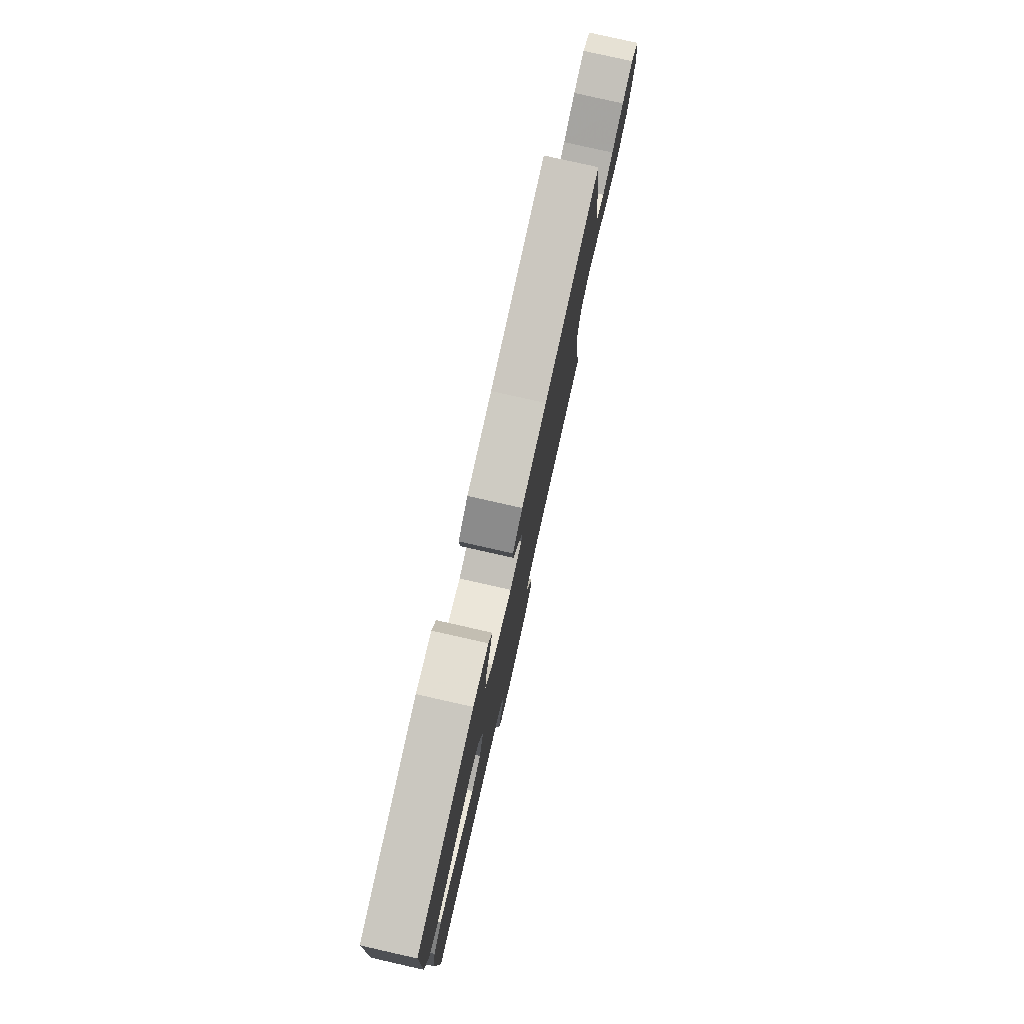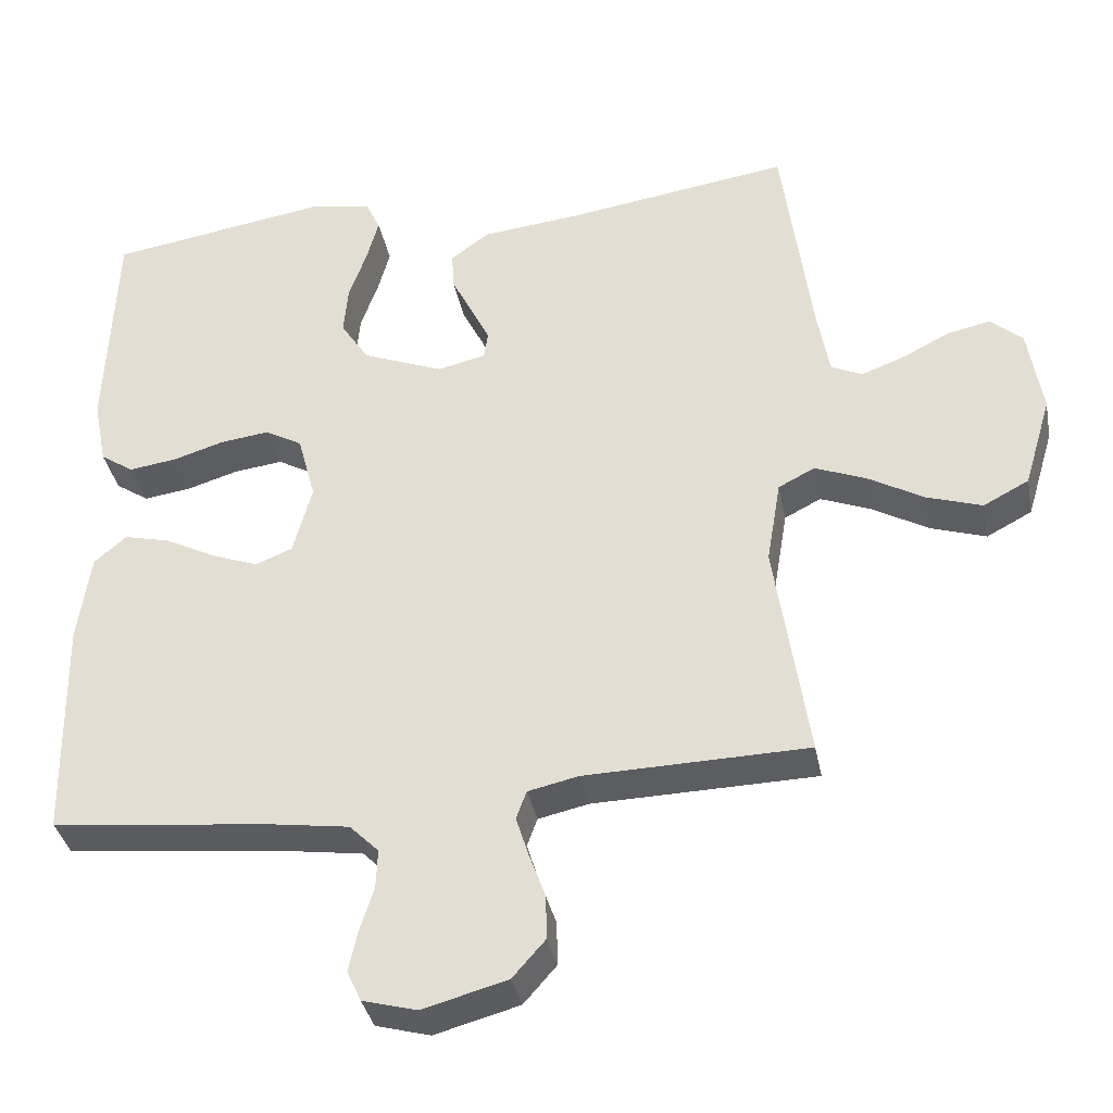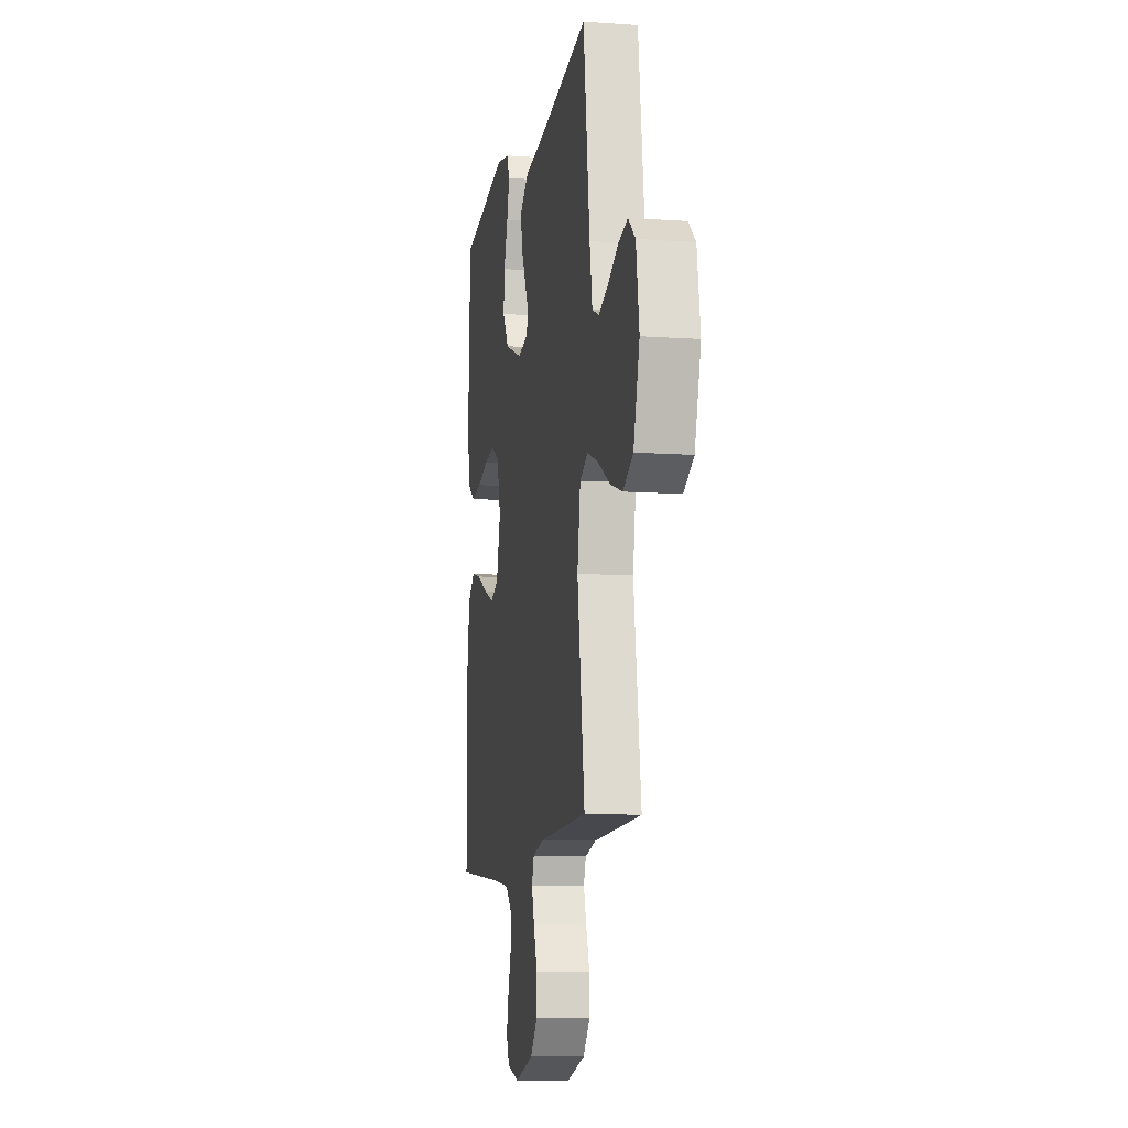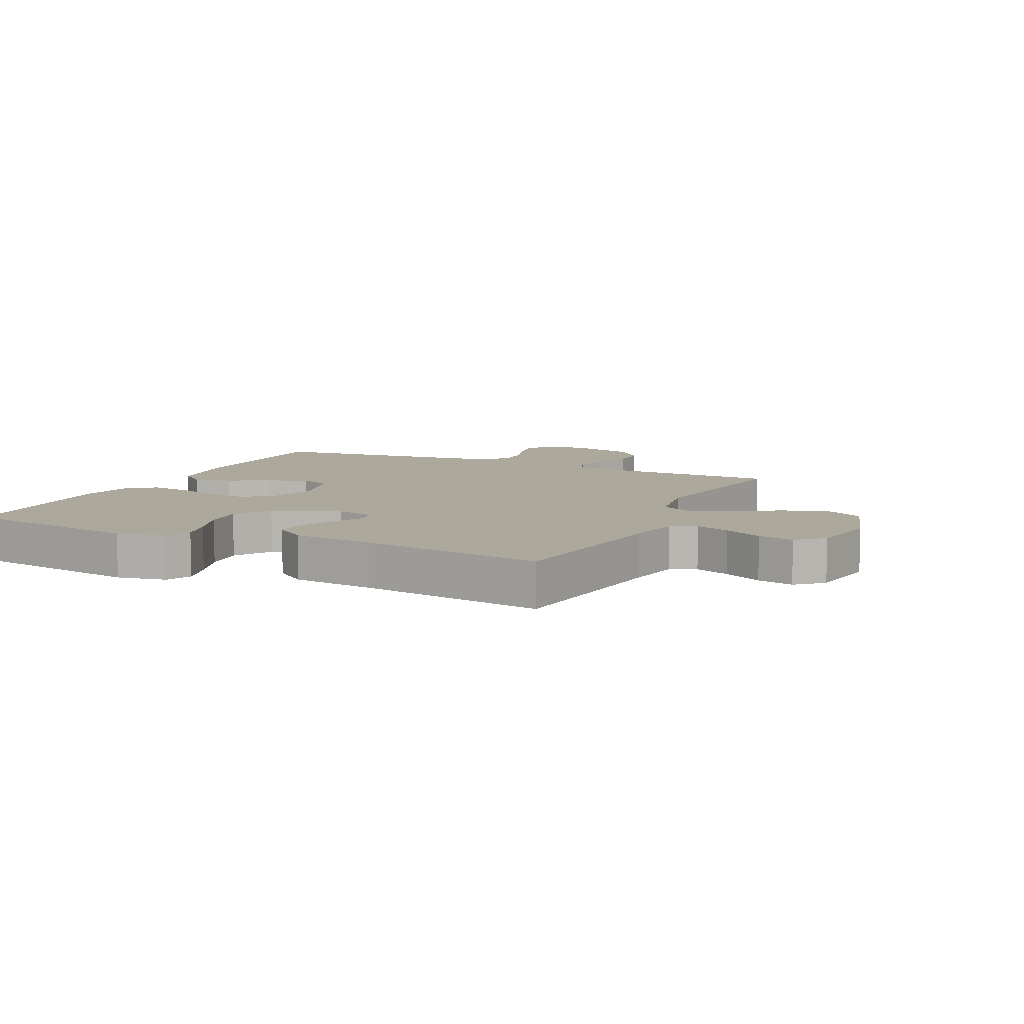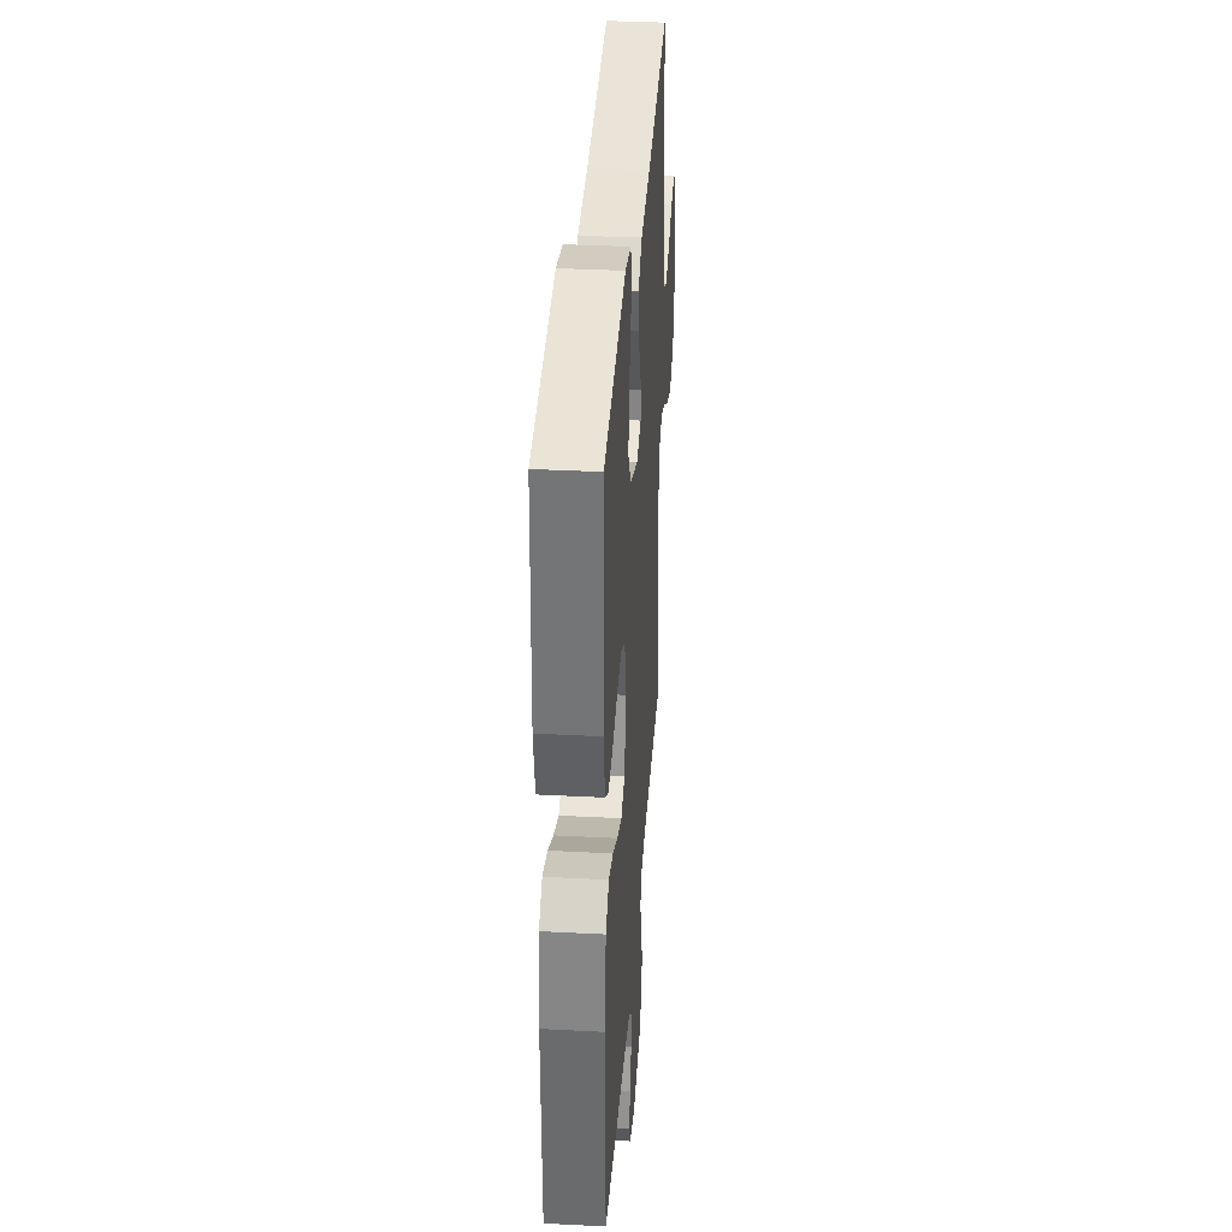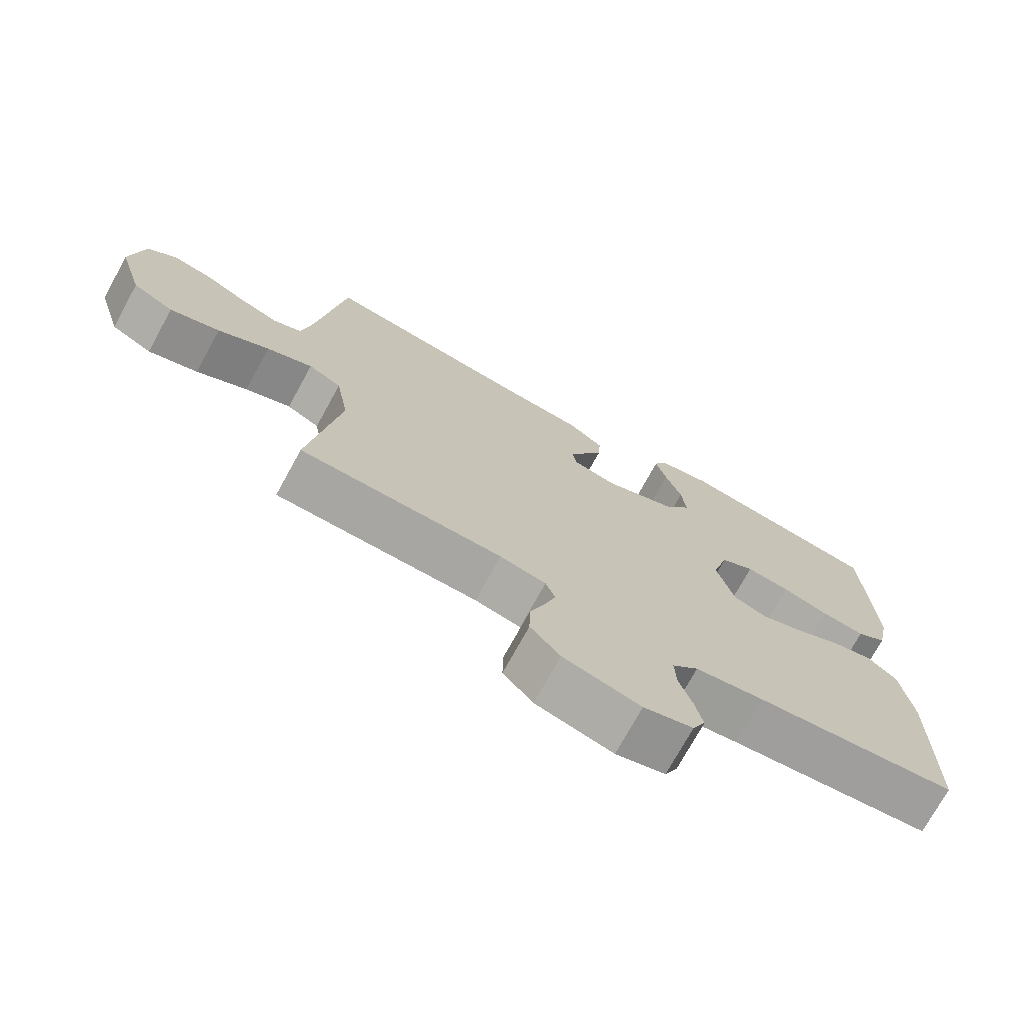
<metadata>
{"format":"obj","ext":"obj","renderer":"f3d","projection":"perspective","resolution":1024,"background":"white","views":[{"elev":79.4,"azim":-77.3,"up":"+Z"},{"elev":-35.9,"azim":11.0,"up":"+Z"},{"elev":-10.4,"azim":79.9,"up":"+Z"},{"elev":8.5,"azim":25.2,"up":"+Y"},{"elev":35.3,"azim":-86.0,"up":"+Z"},{"elev":-73.6,"azim":151.2,"up":"+Z"}]}
</metadata>
<code>
v -0.5 0.07 0.5
v -0.2 0.07 0.547
v -0.12 0.07 0.531
v -0.101 0.07 0.49
v -0.117 0.07 0.431
v -0.141 0.07 0.363
v -0.147 0.07 0.296
v -0.109 0.07 0.237
v 0 0.07 0.194
v 0.065 0.07 0.209
v 0.07 0.07 0.246
v 0.045 0.07 0.297
v 0.017 0.07 0.353
v 0.014 0.07 0.404
v 0.066 0.07 0.442
v 0.2 0.07 0.456
v 0.5 0.07 0.5
v 0.54 0.07 0.2
v 0.556 0.07 0.109
v 0.598 0.07 0.09
v 0.655 0.07 0.111
v 0.718 0.07 0.143
v 0.777 0.07 0.156
v 0.82 0.07 0.118
v 0.839 0.07 0
v 0.802 0.07 -0.124
v 0.741 0.07 -0.156
v 0.667 0.07 -0.132
v 0.591 0.07 -0.089
v 0.523 0.07 -0.062
v 0.474 0.07 -0.087
v 0.455 0.07 -0.2
v 0.5 0.07 -0.5
v 0.2 0.07 -0.507
v 0.132 0.07 -0.522
v 0.118 0.07 -0.56
v 0.135 0.07 -0.614
v 0.157 0.07 -0.675
v 0.158 0.07 -0.734
v 0.114 0.07 -0.784
v 0 0.07 -0.815
v -0.073 0.07 -0.795
v -0.092 0.07 -0.754
v -0.08 0.07 -0.699
v -0.061 0.07 -0.64
v -0.059 0.07 -0.587
v -0.098 0.07 -0.548
v -0.2 0.07 -0.533
v -0.5 0.07 -0.5
v -0.505 0.07 -0.2
v -0.488 0.07 -0.078
v -0.444 0.07 -0.041
v -0.383 0.07 -0.056
v -0.315 0.07 -0.091
v -0.251 0.07 -0.115
v -0.201 0.07 -0.095
v -0.176 0.07 0
v -0.2 0.07 0.089
v -0.25 0.07 0.117
v -0.316 0.07 0.109
v -0.385 0.07 0.088
v -0.449 0.07 0.079
v -0.494 0.07 0.109
v -0.512 0.07 0.2
v -0.5 0 0.5
v -0.2 0 0.547
v -0.12 0 0.531
v -0.101 0 0.49
v -0.117 0 0.431
v -0.141 0 0.363
v -0.147 0 0.296
v -0.109 0 0.237
v 0 0 0.194
v 0.065 0 0.209
v 0.07 0 0.246
v 0.045 0 0.297
v 0.017 0 0.353
v 0.014 0 0.404
v 0.066 0 0.442
v 0.2 0 0.456
v 0.5 0 0.5
v 0.54 0 0.2
v 0.556 0 0.109
v 0.598 0 0.09
v 0.655 0 0.111
v 0.718 0 0.143
v 0.777 0 0.156
v 0.82 0 0.118
v 0.839 0 0
v 0.802 0 -0.124
v 0.741 0 -0.156
v 0.667 0 -0.132
v 0.591 0 -0.089
v 0.523 0 -0.062
v 0.474 0 -0.087
v 0.455 0 -0.2
v 0.5 0 -0.5
v 0.2 0 -0.507
v 0.132 0 -0.522
v 0.118 0 -0.56
v 0.135 0 -0.614
v 0.157 0 -0.675
v 0.158 0 -0.734
v 0.114 0 -0.784
v 0 0 -0.815
v -0.073 0 -0.795
v -0.092 0 -0.754
v -0.08 0 -0.699
v -0.061 0 -0.64
v -0.059 0 -0.587
v -0.098 0 -0.548
v -0.2 0 -0.533
v -0.5 0 -0.5
v -0.505 0 -0.2
v -0.488 0 -0.078
v -0.444 0 -0.041
v -0.383 0 -0.056
v -0.315 0 -0.091
v -0.251 0 -0.115
v -0.201 0 -0.095
v -0.176 0 0
v -0.2 0 0.089
v -0.25 0 0.117
v -0.316 0 0.109
v -0.385 0 0.088
v -0.449 0 0.079
v -0.494 0 0.109
v -0.512 0 0.2
f 4 5 6
f 3 4 6
f 2 3 6
f 1 2 6
f 64 1 6
f 63 64 6
f 62 63 6
f 61 62 6
f 60 61 6
f 59 60 6 7
f 58 59 7 8
f 57 58 8 9
f 56 57 9 10
f 52 53 54
f 51 52 54
f 50 51 54
f 49 50 54
f 48 49 54
f 47 48 54 55
f 46 47 55 56
f 43 44 45
f 42 43 45
f 41 42 45
f 40 41 45
f 39 40 45
f 38 39 45
f 37 38 45
f 36 37 45 46
f 46 56 10
f 36 46 10
f 35 36 10
f 32 33 34
f 35 10 11
f 34 35 11
f 32 34 11
f 31 32 11
f 27 28 29
f 26 27 29
f 25 26 29
f 24 25 29
f 23 24 29
f 22 23 29
f 21 22 29
f 20 21 29 30
f 31 11 12
f 30 31 12
f 20 30 12
f 19 20 12
f 16 17 18
f 16 18 19
f 15 16 19
f 14 15 19
f 13 14 19
f 12 13 19
f 70 69 68
f 70 68 67
f 70 67 66
f 70 66 65
f 70 65 128
f 70 128 127
f 70 127 126
f 70 126 125
f 70 125 124
f 71 70 124 123
f 72 71 123 122
f 73 72 122 121
f 74 73 121 120
f 118 117 116
f 118 116 115
f 118 115 114
f 118 114 113
f 118 113 112
f 119 118 112 111
f 120 119 111 110
f 109 108 107
f 109 107 106
f 109 106 105
f 109 105 104
f 109 104 103
f 109 103 102
f 109 102 101
f 110 109 101 100
f 74 120 110
f 74 110 100
f 74 100 99
f 98 97 96
f 75 74 99
f 75 99 98
f 75 98 96
f 75 96 95
f 93 92 91
f 93 91 90
f 93 90 89
f 93 89 88
f 93 88 87
f 93 87 86
f 93 86 85
f 94 93 85 84
f 76 75 95
f 76 95 94
f 76 94 84
f 76 84 83
f 82 81 80
f 83 82 80
f 83 80 79
f 83 79 78
f 83 78 77
f 83 77 76
f 1 65 66 2
f 2 66 67 3
f 3 67 68 4
f 4 68 69 5
f 5 69 70 6
f 6 70 71 7
f 7 71 72 8
f 8 72 73 9
f 9 73 74 10
f 10 74 75 11
f 11 75 76 12
f 12 76 77 13
f 13 77 78 14
f 14 78 79 15
f 15 79 80 16
f 16 80 81 17
f 17 81 82 18
f 18 82 83 19
f 19 83 84 20
f 20 84 85 21
f 21 85 86 22
f 22 86 87 23
f 23 87 88 24
f 24 88 89 25
f 25 89 90 26
f 26 90 91 27
f 27 91 92 28
f 28 92 93 29
f 29 93 94 30
f 30 94 95 31
f 31 95 96 32
f 32 96 97 33
f 33 97 98 34
f 34 98 99 35
f 35 99 100 36
f 36 100 101 37
f 37 101 102 38
f 38 102 103 39
f 39 103 104 40
f 40 104 105 41
f 41 105 106 42
f 42 106 107 43
f 43 107 108 44
f 44 108 109 45
f 45 109 110 46
f 46 110 111 47
f 47 111 112 48
f 48 112 113 49
f 49 113 114 50
f 50 114 115 51
f 51 115 116 52
f 52 116 117 53
f 53 117 118 54
f 54 118 119 55
f 55 119 120 56
f 56 120 121 57
f 57 121 122 58
f 58 122 123 59
f 59 123 124 60
f 60 124 125 61
f 61 125 126 62
f 62 126 127 63
f 63 127 128 64
f 64 128 65 1

</code>
